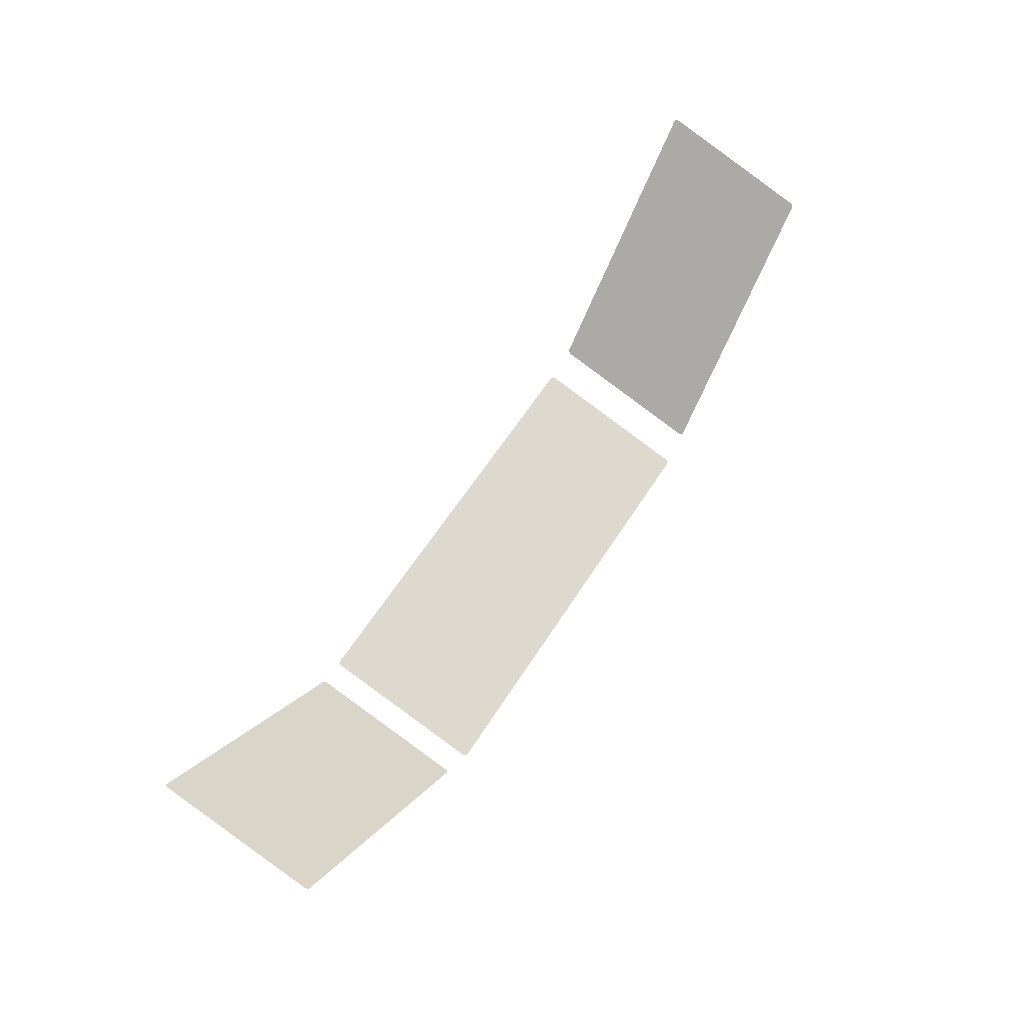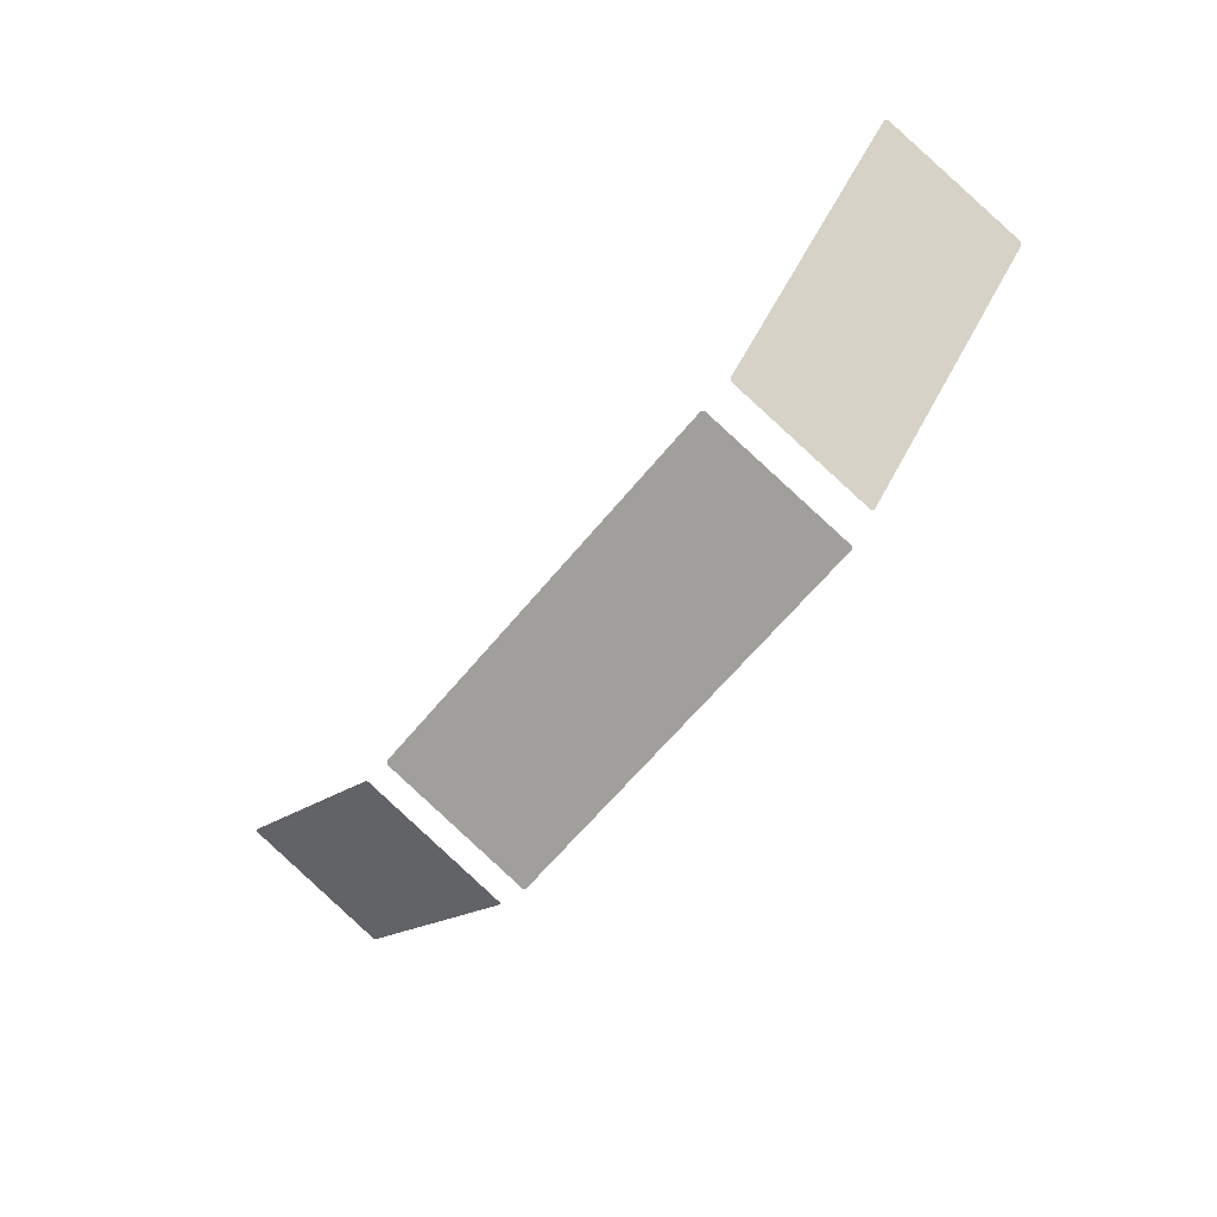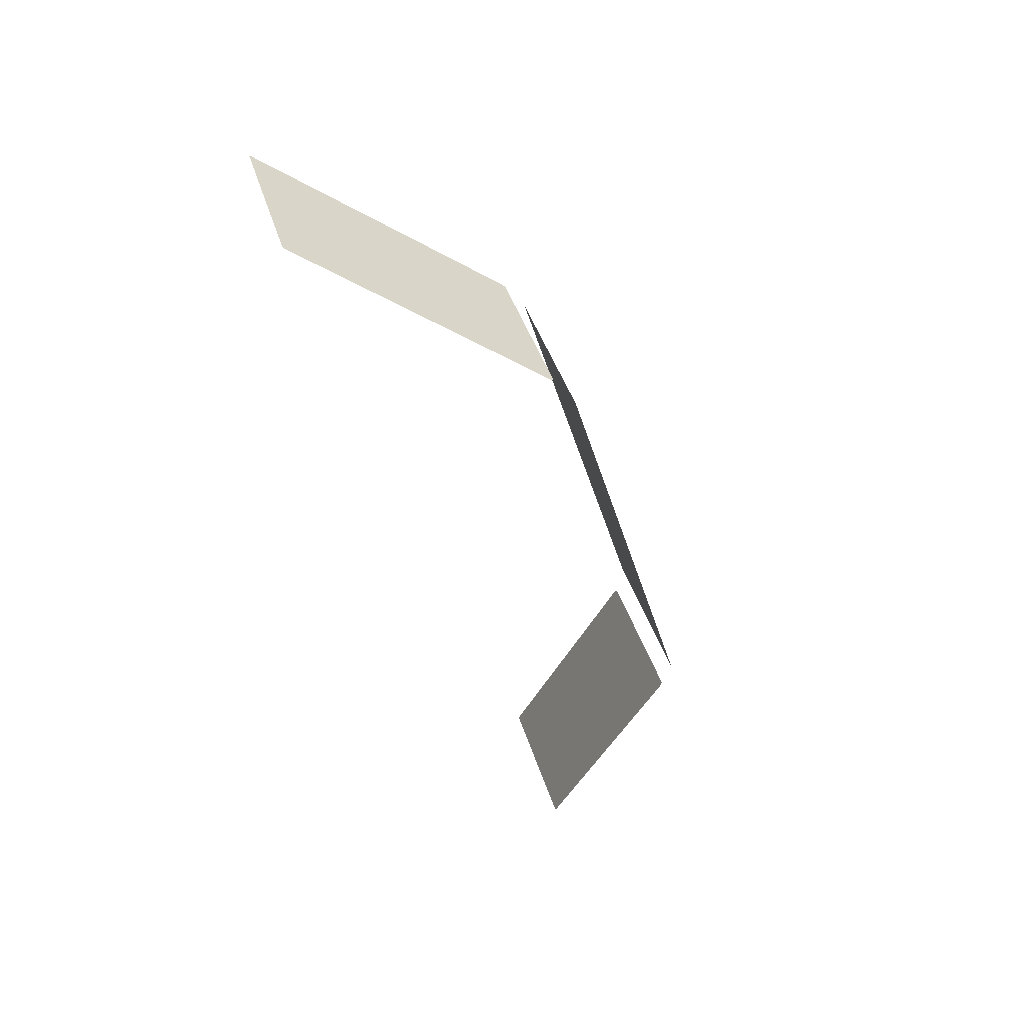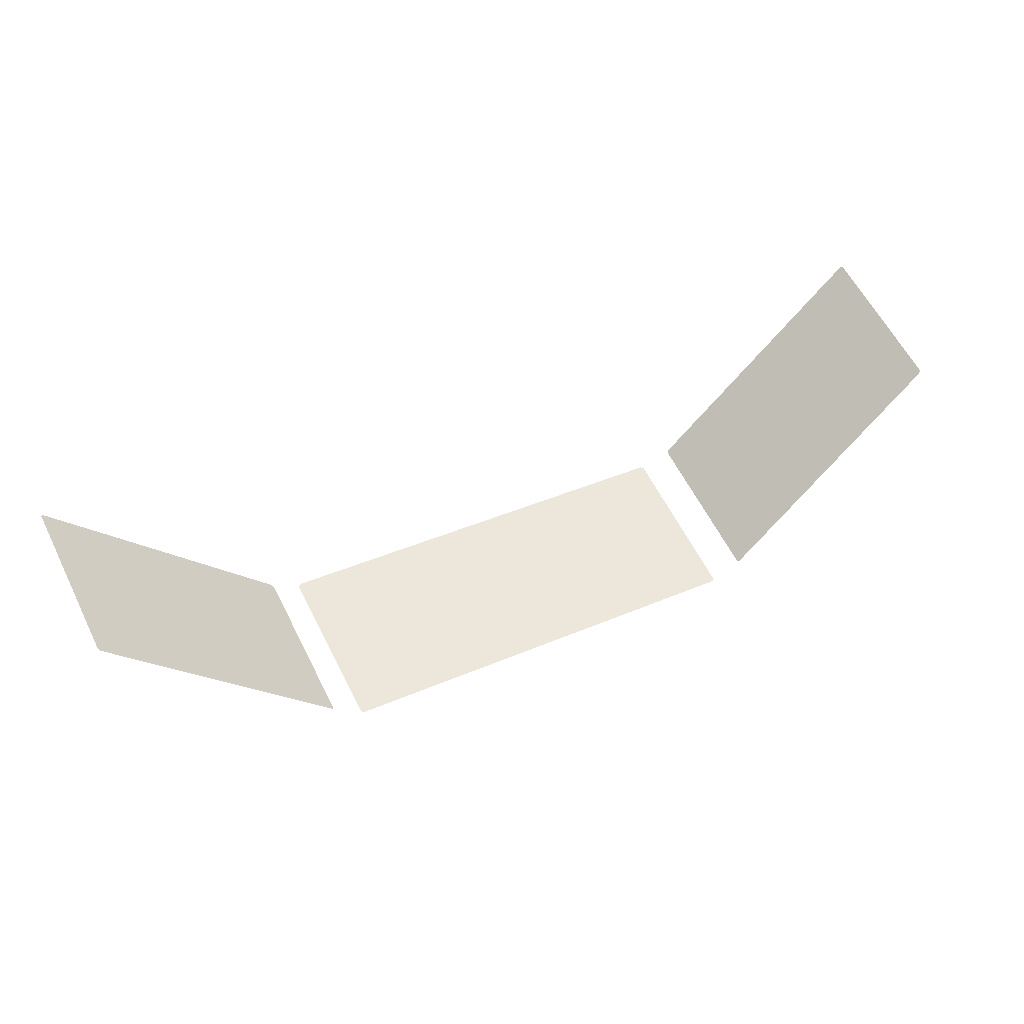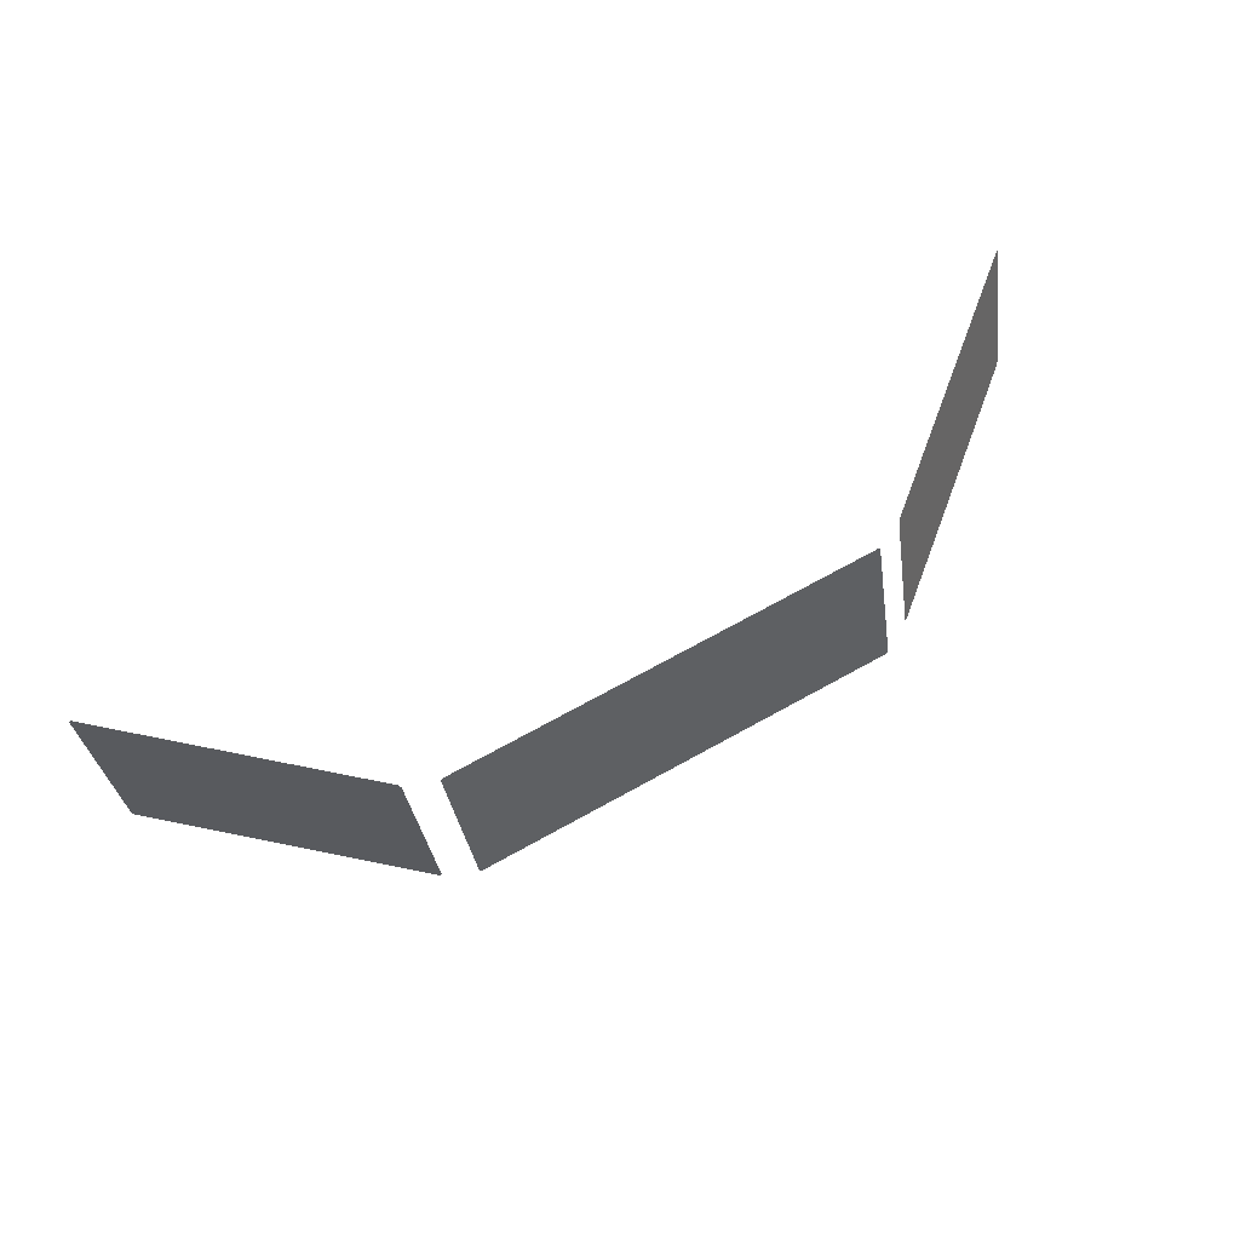
<metadata>
{"format":"obj","ext":"obj","renderer":"f3d","projection":"perspective","resolution":1024,"background":"white","views":[{"elev":60.5,"azim":-57.7,"up":"+Z"},{"elev":-63.6,"azim":-129.4,"up":"+Z"},{"elev":-42.7,"azim":106.2,"up":"+Y"},{"elev":40.2,"azim":-28.0,"up":"+Z"},{"elev":70.8,"azim":151.1,"up":"+Y"}]}
</metadata>
<code>
o Screens
v -1.267 1.149 -0.8423
v -1.272 1.156 -0.836
v -0.6749 1.149 -1.344
v -0.6698 1.156 -1.347
v -0.6698 1.56 -1.219
v -0.6749 1.566 -1.213
v -1.272 1.56 -0.709
v -1.267 1.566 -0.7113
v 0.6815 1.148 -1.357
v 0.6764 1.154 -1.359
v 1.277 1.148 -0.8523
v 1.282 1.154 -0.846
v 1.282 1.568 -0.7157
v 1.277 1.574 -0.718
v 0.6764 1.568 -1.229
v 0.6815 1.574 -1.223
v -0.5839 1.143 -1.396
v -0.5905 1.149 -1.394
v 0.5839 1.143 -1.396
v 0.5905 1.149 -1.394
v 0.5905 1.572 -1.261
v 0.5839 1.579 -1.259
v -0.5905 1.572 -1.261
v -0.5839 1.579 -1.259
f 11 12 13 14 16 15 10 9
f 3 4 5 6 8 7 2 1
f 19 20 21 22 24 23 18 17

</code>
